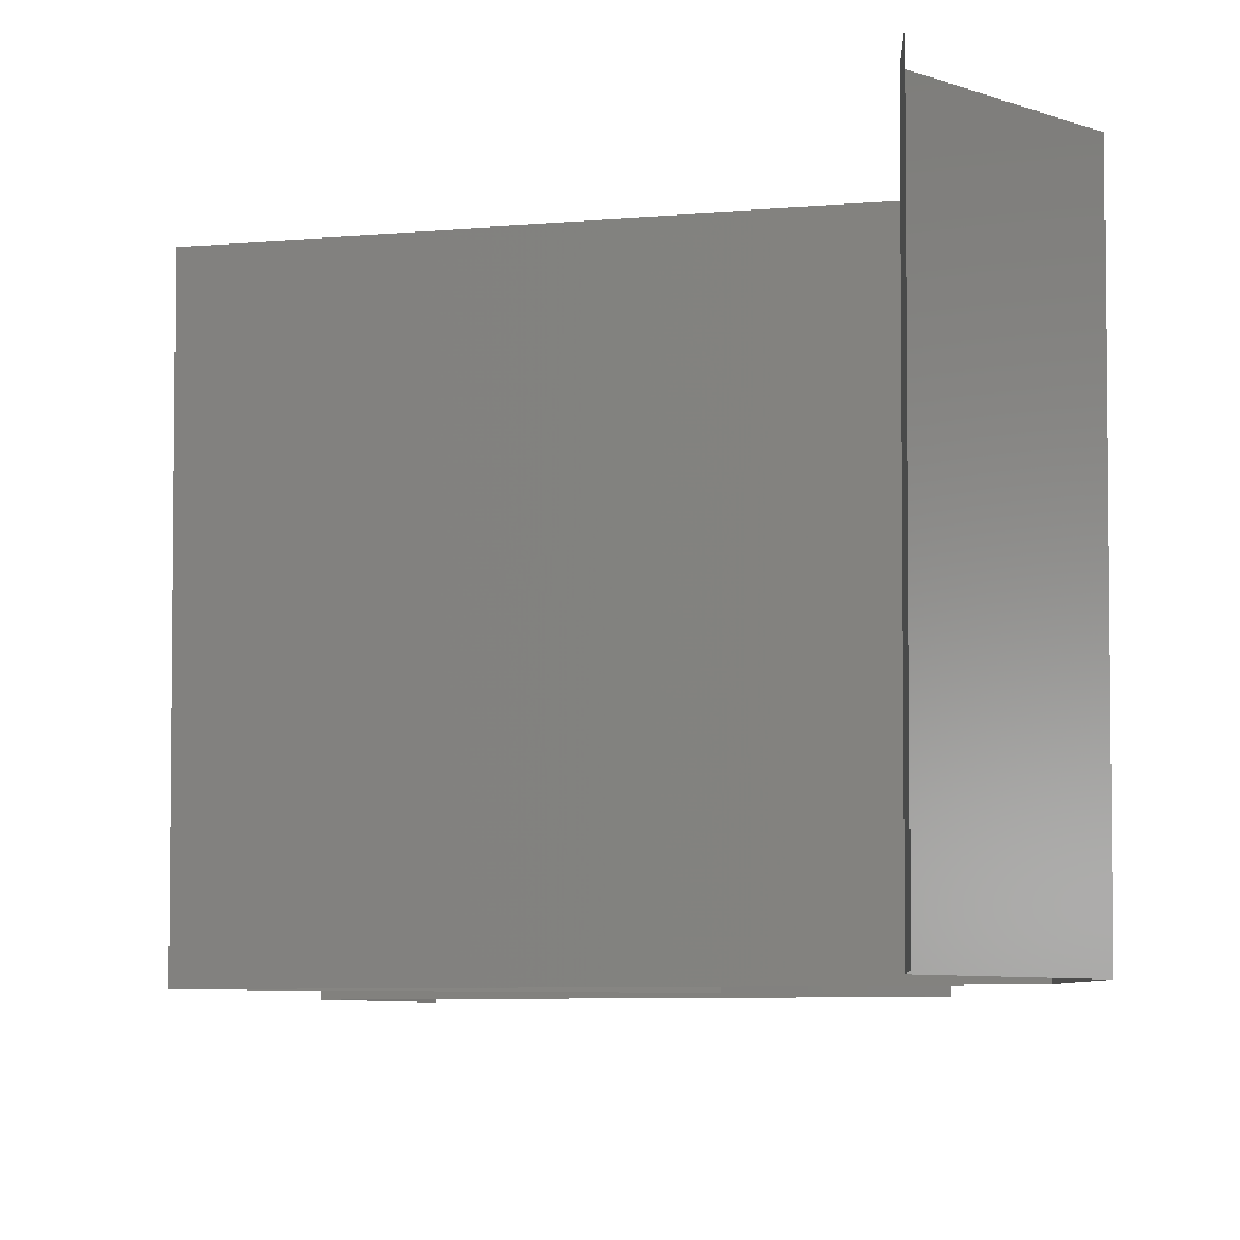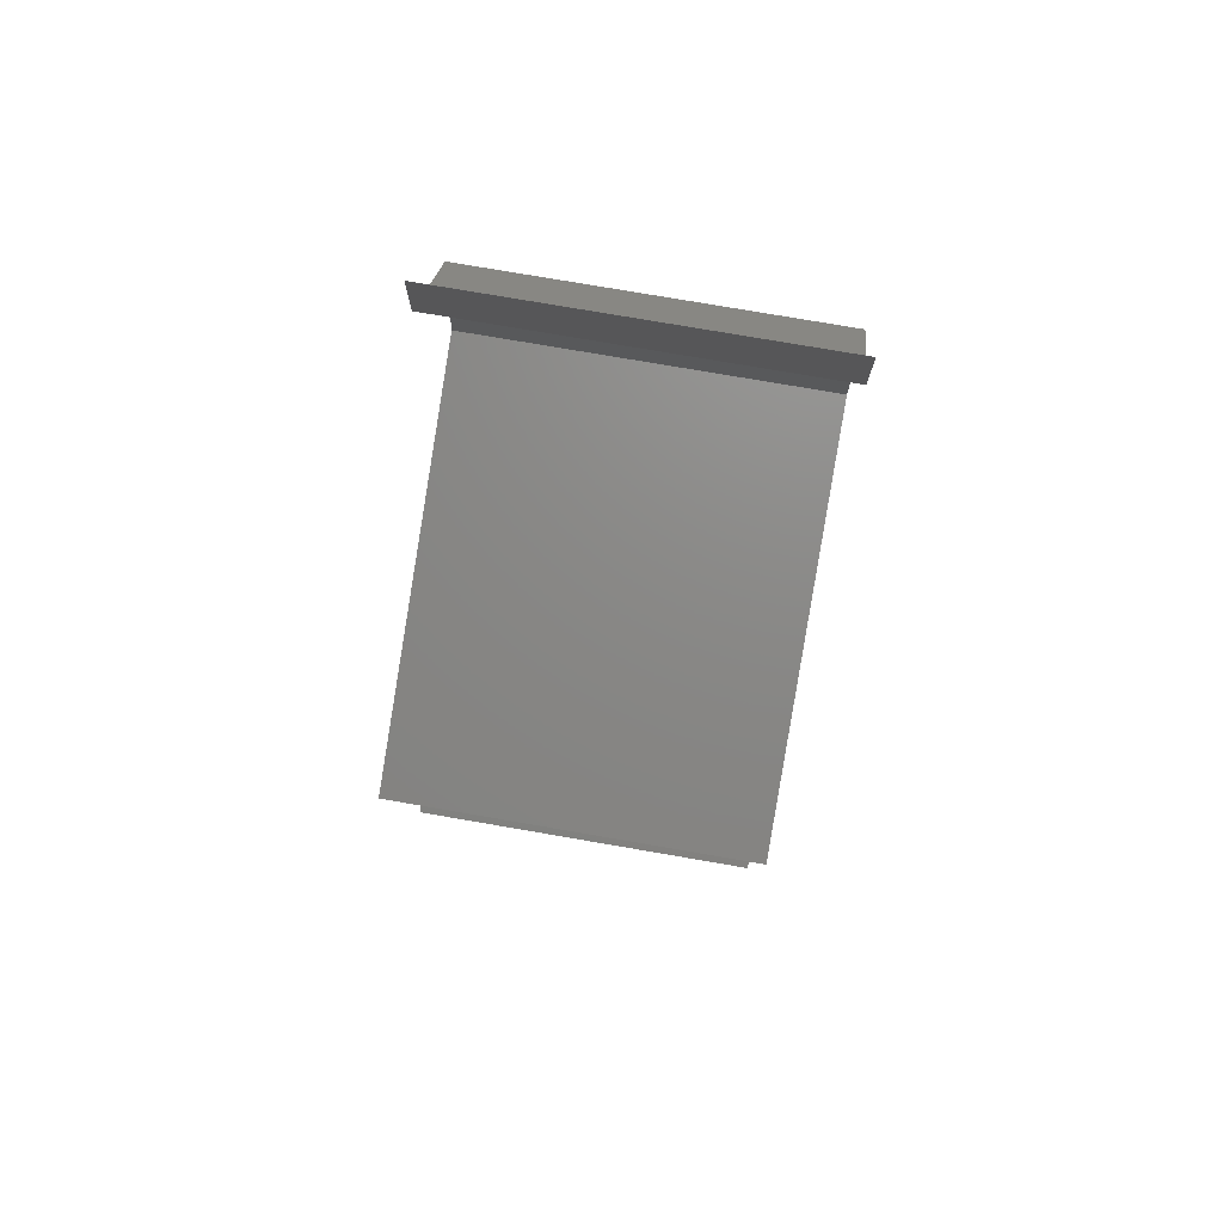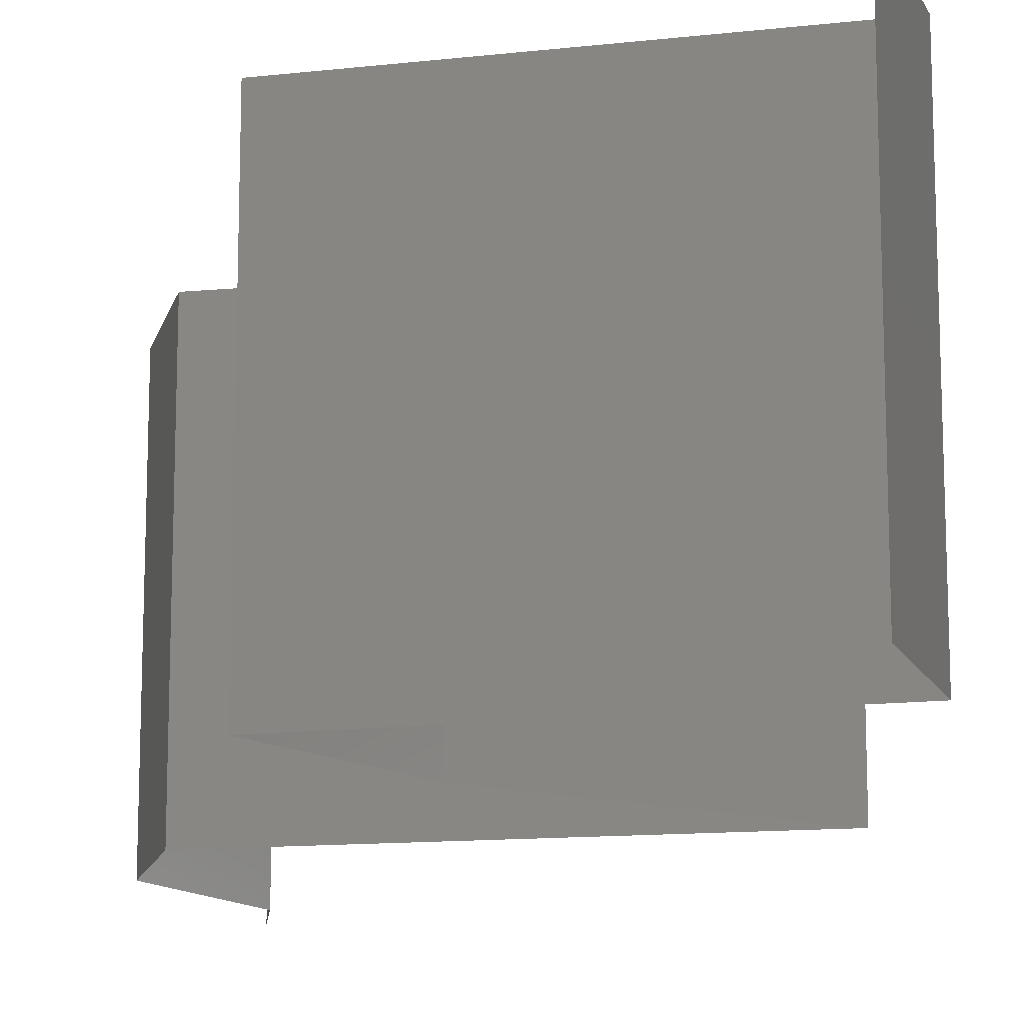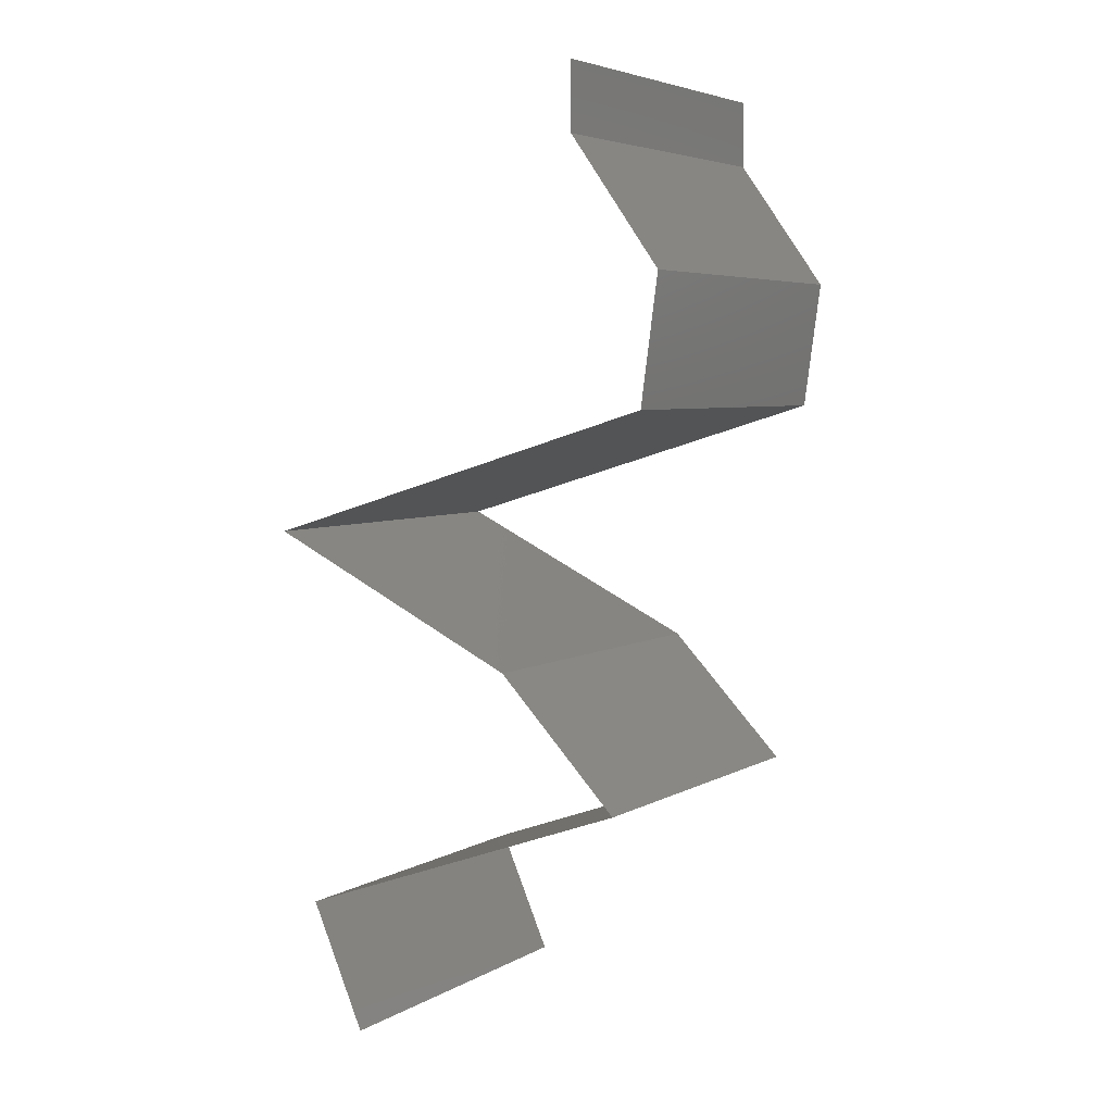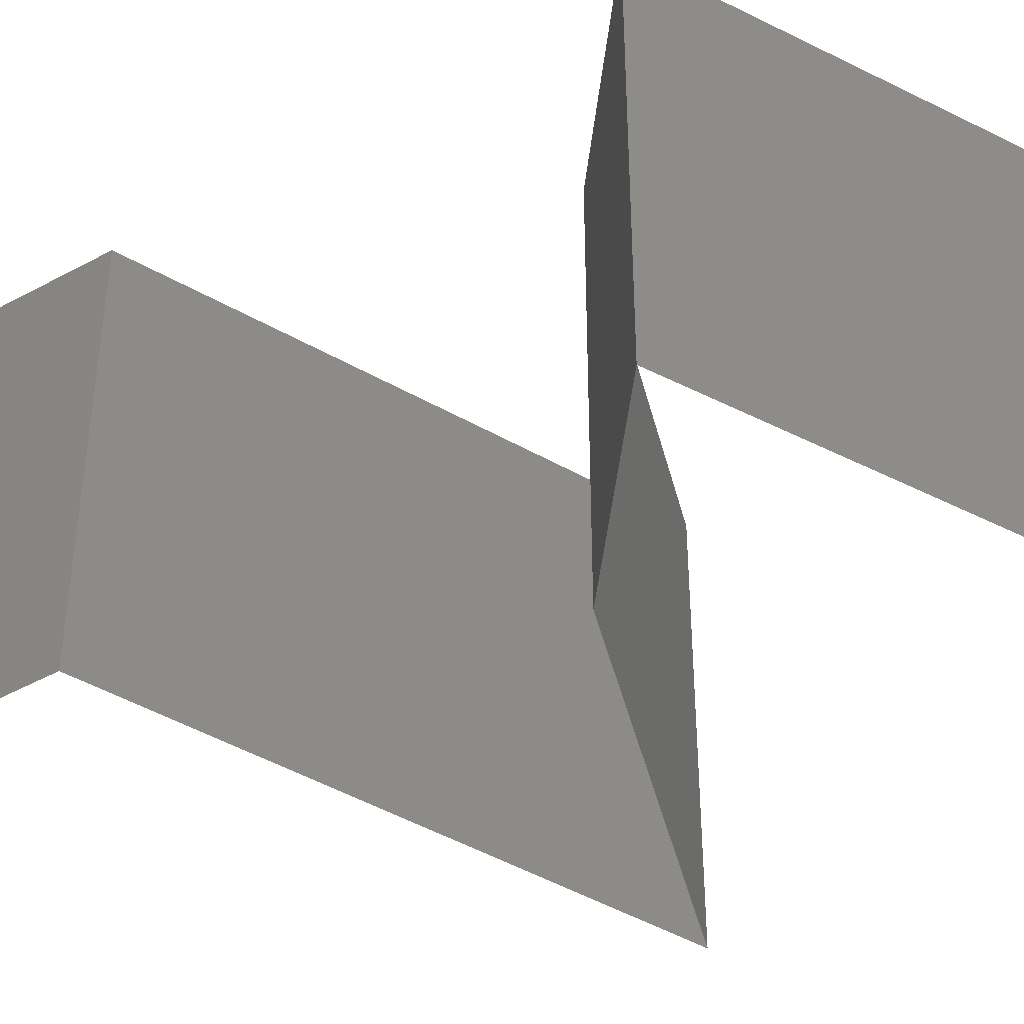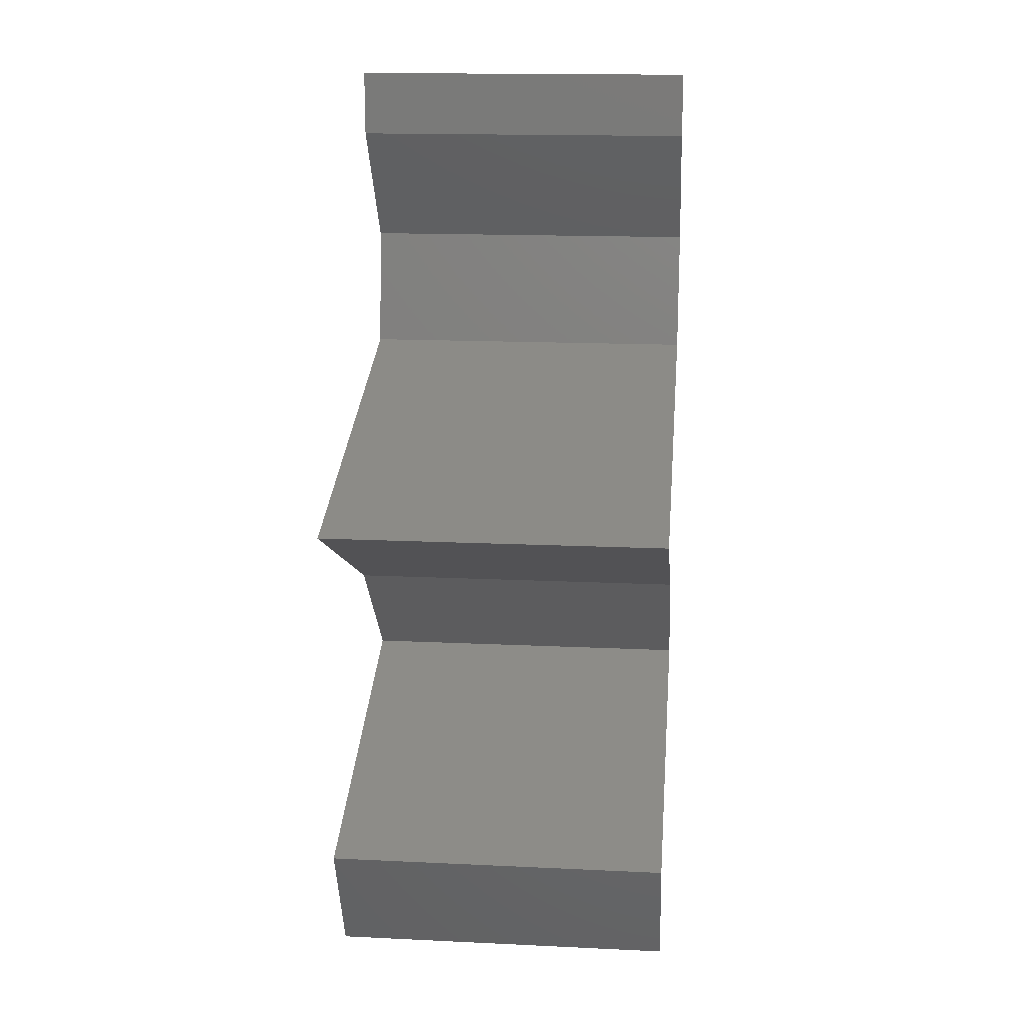
<metadata>
{"format":"stl","ext":"stl","renderer":"f3d","projection":"perspective","resolution":1024,"background":"white","views":[{"elev":-5.7,"azim":-178.2,"up":"+Z"},{"elev":77.8,"azim":99.7,"up":"+Y"},{"elev":-14.4,"azim":-5.9,"up":"+Z"},{"elev":5.0,"azim":-148.9,"up":"+Y"},{"elev":-46.4,"azim":-50.1,"up":"+Z"},{"elev":16.4,"azim":95.5,"up":"+Y"}]}
</metadata>
<code>
# stl→obj: 51 verts, 74 faces
v 0.04 0.05626 0
v 0.04 0.06 0
v 0.04 0.06 0.01
v 0.04 0.05626 0.01
v 0.04 0.06 0.02
v 0.04 0.05626 0.02
v 0.03747 0.05274 0.015
v 0.03493 0.04923 0
v 0.03747 0.05274 0.005
v 0.03493 0.04923 0.01
v 0.03493 0.04923 0.02
v 0.03541 0.04571 0.015
v 0.03589 0.04219 0.01
v 0.03541 0.04571 0.005
v 0.03589 0.04219 0
v 0.03589 0.04219 0.02
v 0.05885 0.03516 0
v 0.0498 0.03793 0.01084
v 0.05885 0.03516 0.01
v 0.04737 0.03868 0
v 0.05885 0.03516 0.02
v 0.04737 0.03868 0.02
v 0.04264 0.04013 0.007012
v 0.0424 0.0402 0.0136
v 0.05154 0.03165 0
v 0.05195 0.03184 0.007927
v 0.04423 0.02813 0
v 0.04423 0.02813 0.01
v 0.05411 0.03288 0.01436
v 0.04921 0.03052 0.01446
v 0.04423 0.02813 0.02
v 0.05154 0.03165 0.02
v 0.04085 0.02461 0.015
v 0.03747 0.0211 0
v 0.04085 0.02461 0.005
v 0.03747 0.0211 0.01
v 0.03747 0.0211 0.02
v 0.0569 0.01406 0.01
v 0.04954 0.01673 0.01224
v 0.0569 0.01406 0.02
v 0.04719 0.01758 0.02
v 0.0443 0.01862 0.007239
v 0.04719 0.01758 0
v 0.05168 0.01595 0.005402
v 0.0569 0.01406 0
v 0.04314 0.01905 0.01404
v 0.05536 0.01055 0.015
v 0.05381 0.007032 0
v 0.05536 0.01055 0.005
v 0.05381 0.007032 0.01
v 0.05381 0.007032 0.02
f 1 2 3
f 4 5 6
f 3 5 4
f 1 3 4
f 6 7 4
f 8 9 10
f 4 9 1
f 10 7 11
f 11 7 6
f 10 9 4
f 4 7 10
f 1 9 8
f 10 12 13
f 8 14 15
f 13 14 10
f 16 12 11
f 10 14 8
f 11 12 10
f 15 14 13
f 13 12 16
f 17 18 19
f 20 18 17
f 19 18 21
f 21 18 22
f 15 23 20
f 22 24 16
f 13 23 15
f 20 23 18
f 16 24 13
f 22 18 24
f 18 23 24
f 24 23 13
f 25 26 27
f 27 26 28
f 17 26 25
f 19 26 17
f 21 29 19
f 28 30 31
f 31 30 32
f 32 29 21
f 26 30 28
f 29 26 19
f 29 30 26
f 32 30 29
f 31 33 28
f 34 35 36
f 28 35 27
f 36 33 37
f 36 35 28
f 28 33 36
f 27 35 34
f 37 33 31
f 38 39 40
f 40 39 41
f 34 42 43
f 36 42 34
f 43 44 45
f 41 46 37
f 45 44 38
f 37 46 36
f 42 44 43
f 41 39 46
f 39 44 42
f 38 44 39
f 39 42 46
f 46 42 36
f 40 47 38
f 48 49 50
f 38 49 45
f 50 47 51
f 50 49 38
f 51 47 40
f 38 47 50
f 45 49 48

</code>
